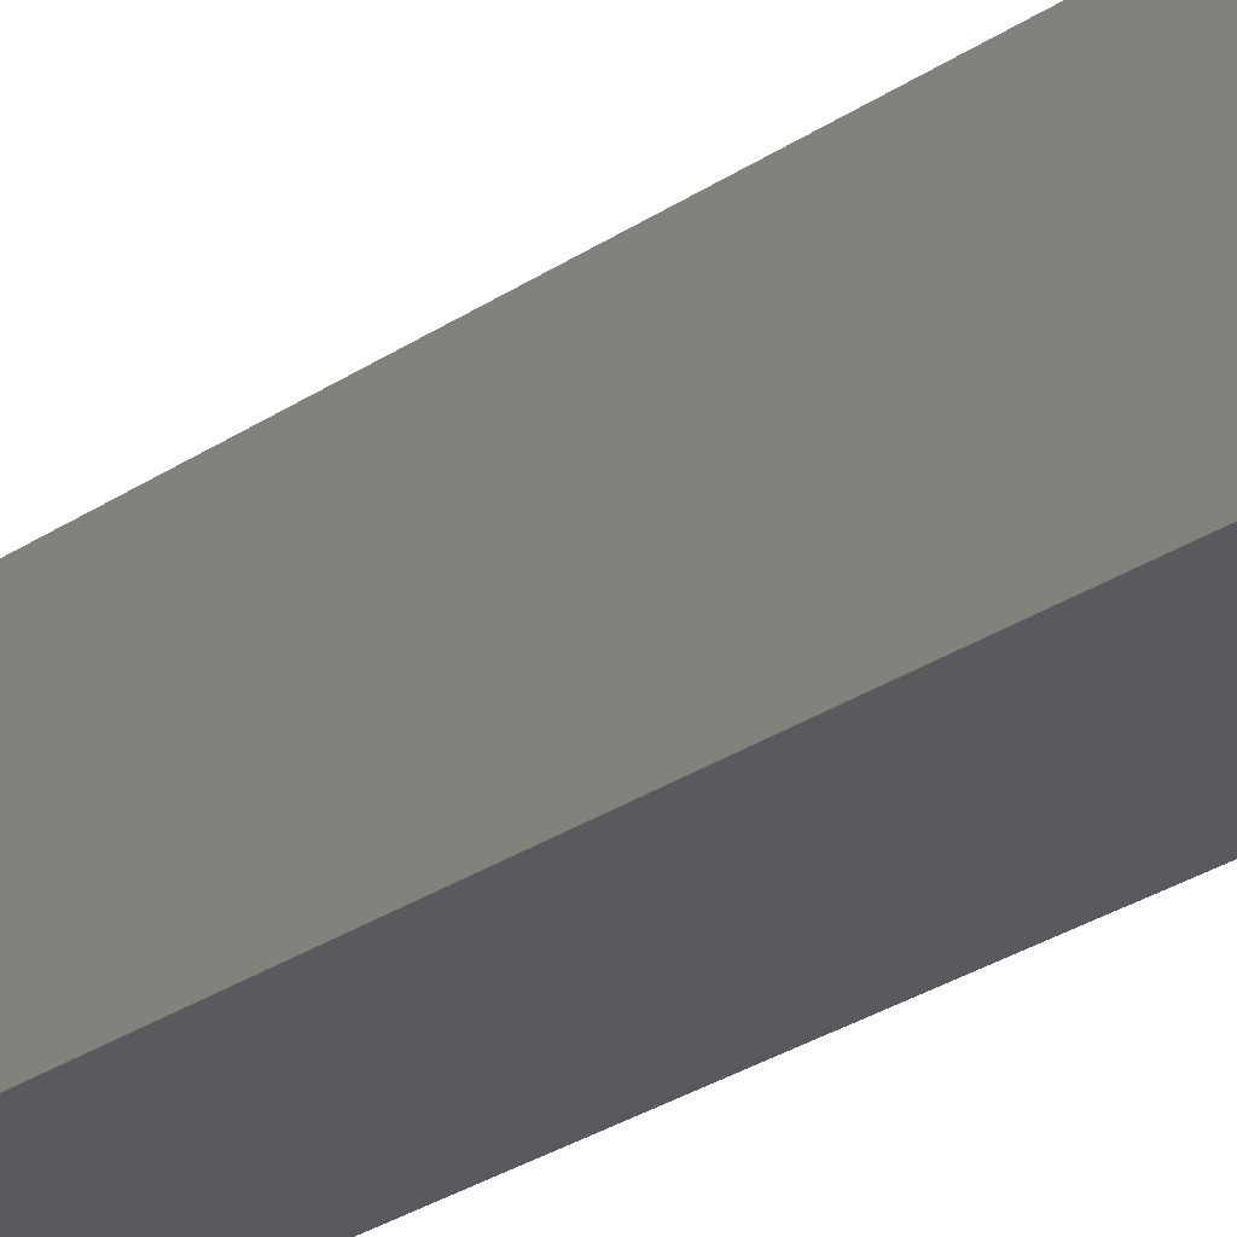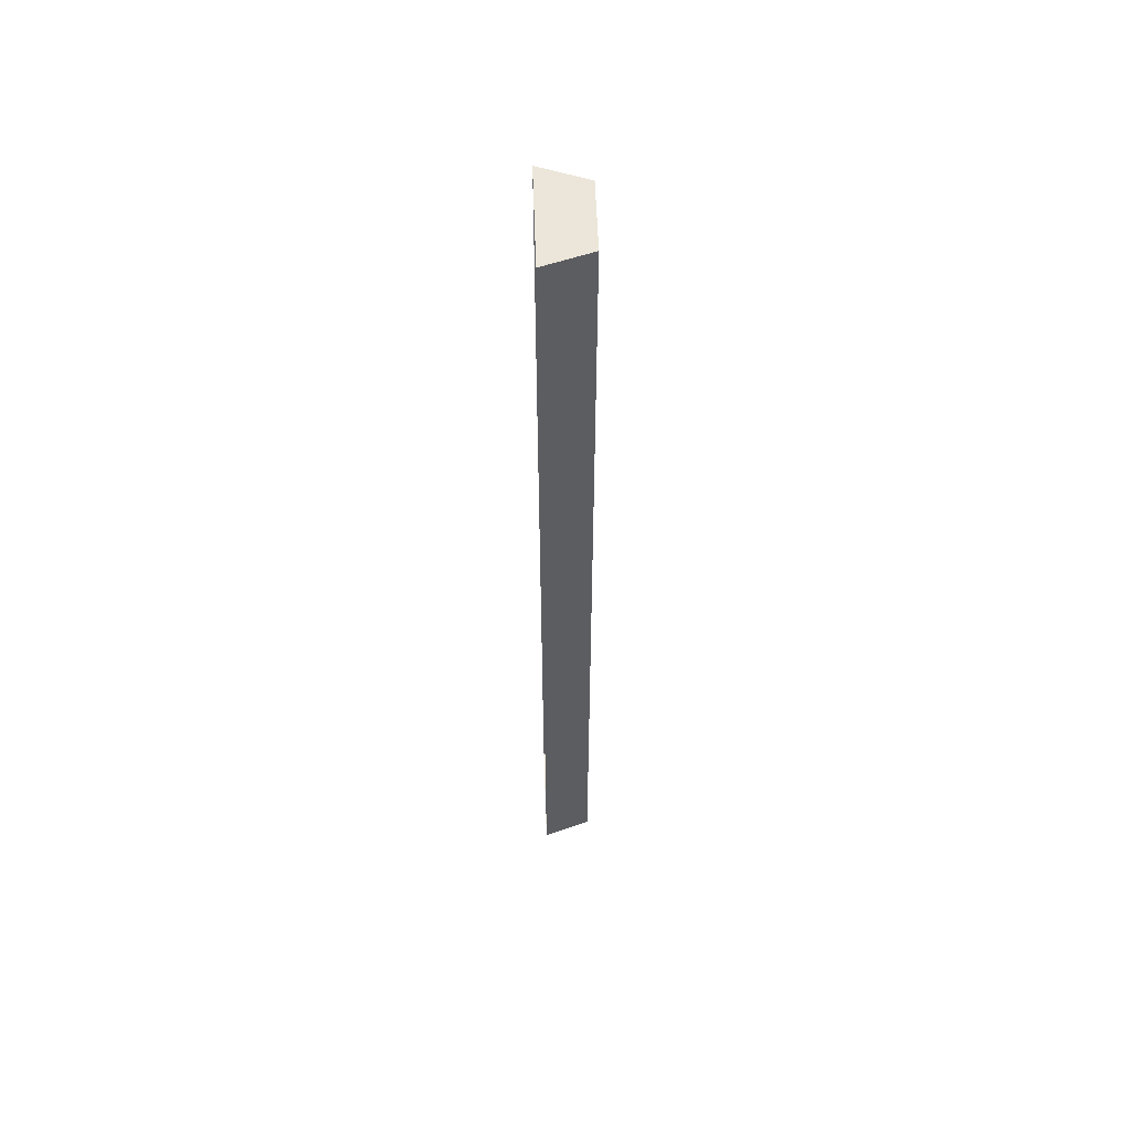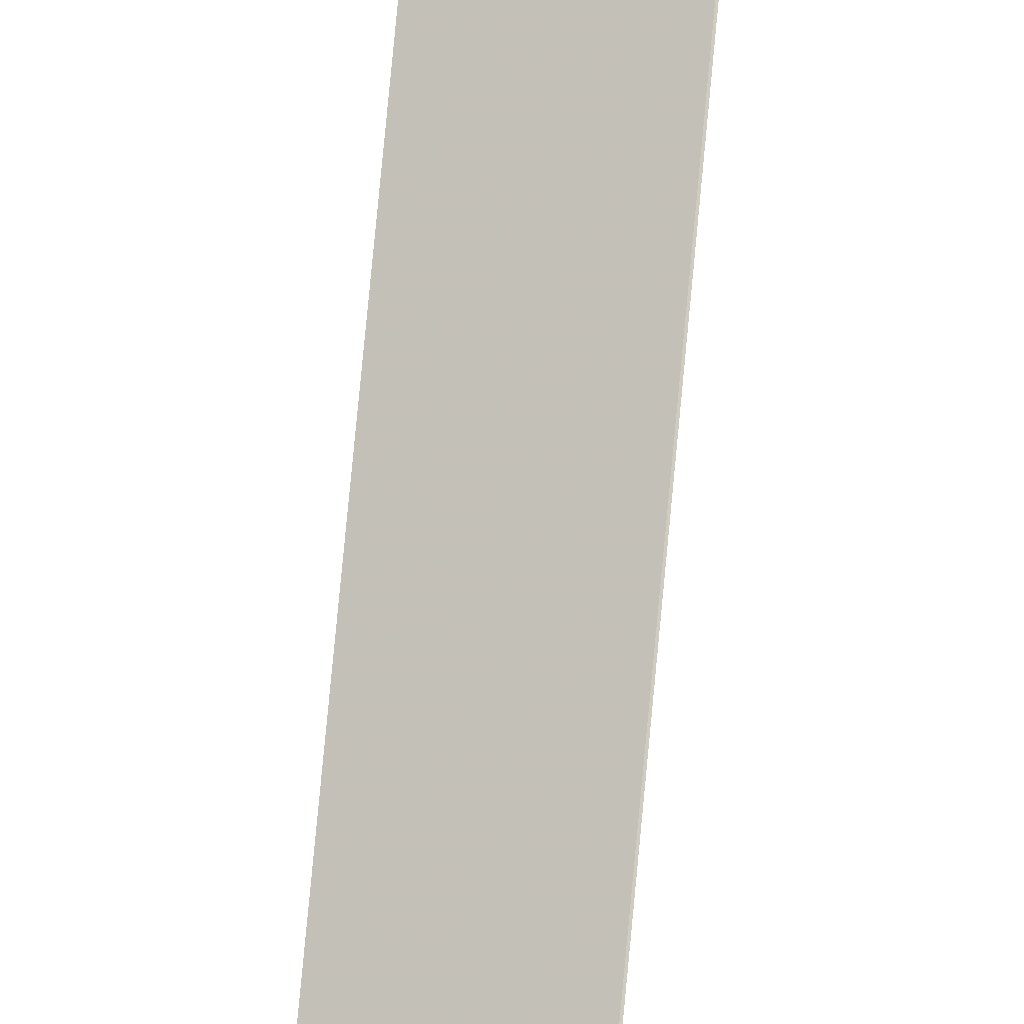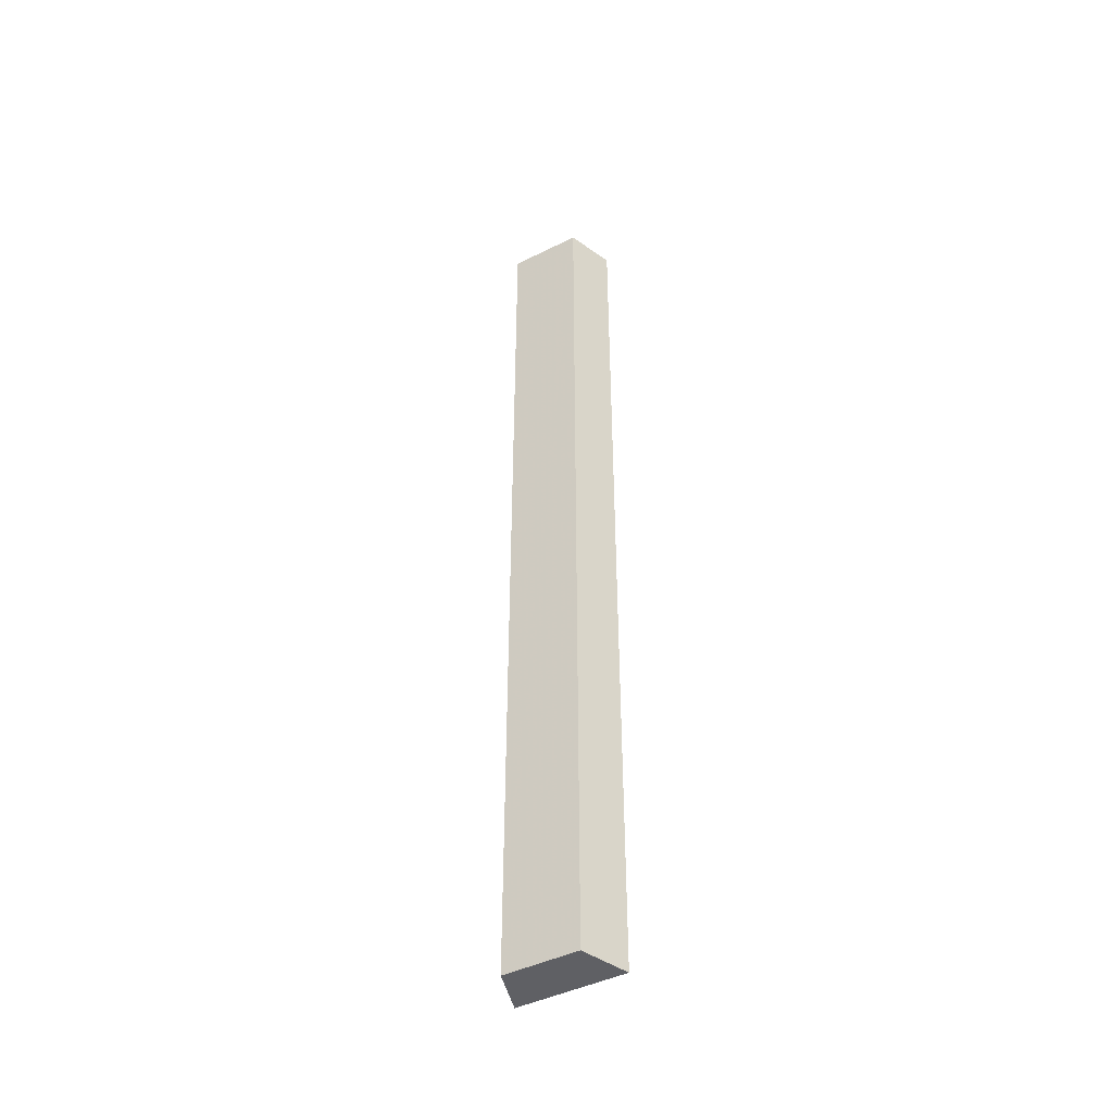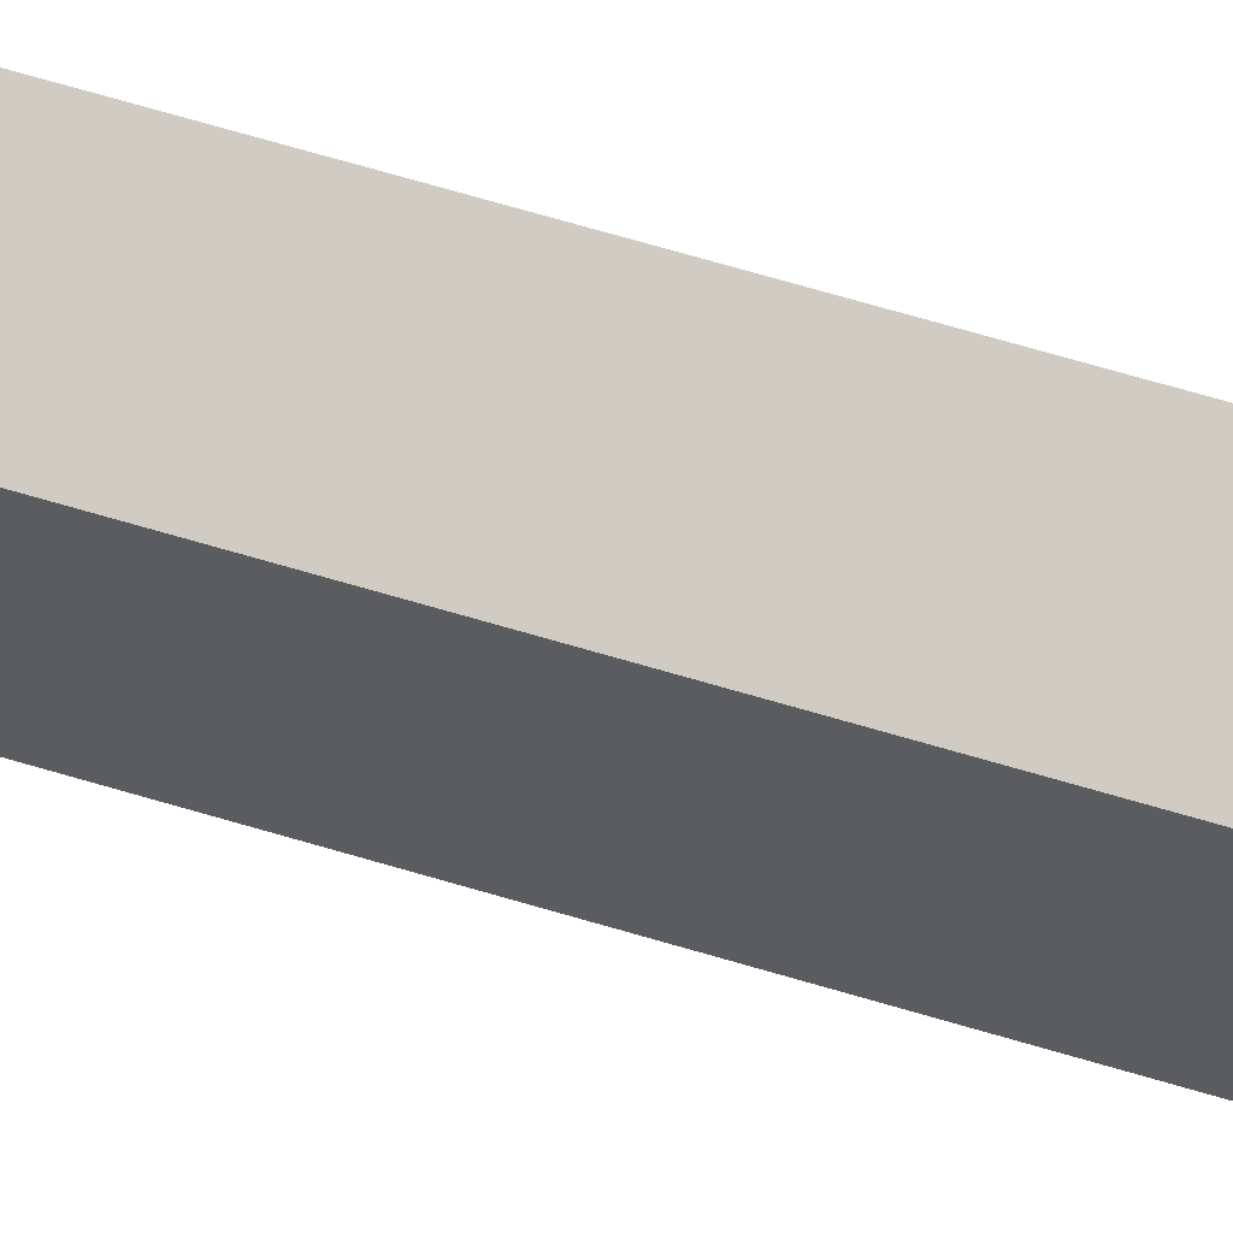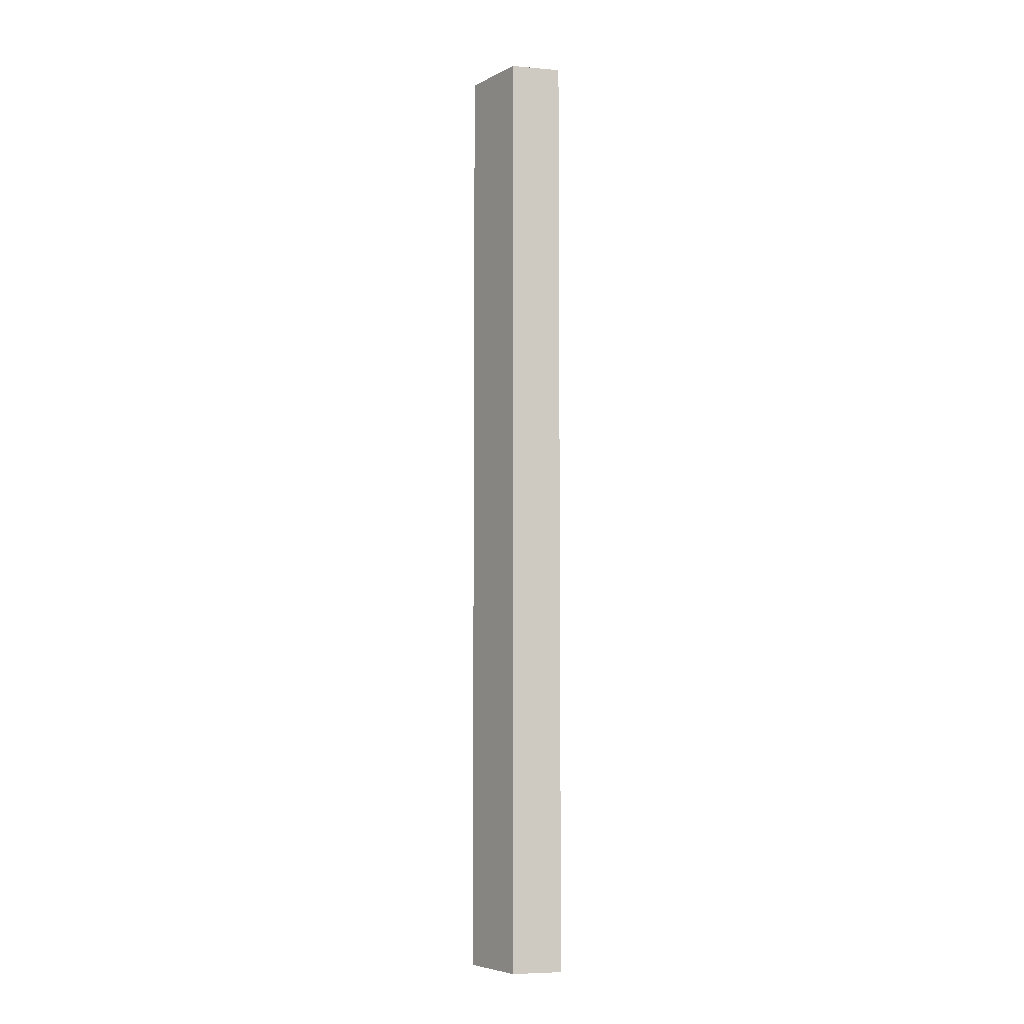
<metadata>
{"format":"obj","ext":"obj","renderer":"f3d","projection":"perspective","resolution":1024,"background":"white","views":[{"elev":-16.8,"azim":149.1,"up":"+Y"},{"elev":55.9,"azim":-2.0,"up":"+Z"},{"elev":79.2,"azim":-174.6,"up":"+Y"},{"elev":-44.7,"azim":120.0,"up":"+Z"},{"elev":61.8,"azim":107.4,"up":"+Y"},{"elev":-5.9,"azim":145.2,"up":"+Z"}]}
</metadata>
<code>
g Cube
v -22.5 -22.5 200
v -22.5 22.5 200
v -2.5 -16 200
v -2.5 15 200
v -2.5 -16 -200
v -2.5 15 -200
v -22.5 -22.5 -200
v -22.5 22.5 -200
f 3 4 2 1
f 5 6 4 3
f 7 8 6 5
f 5 3 1 7
f 4 6 8 2

</code>
